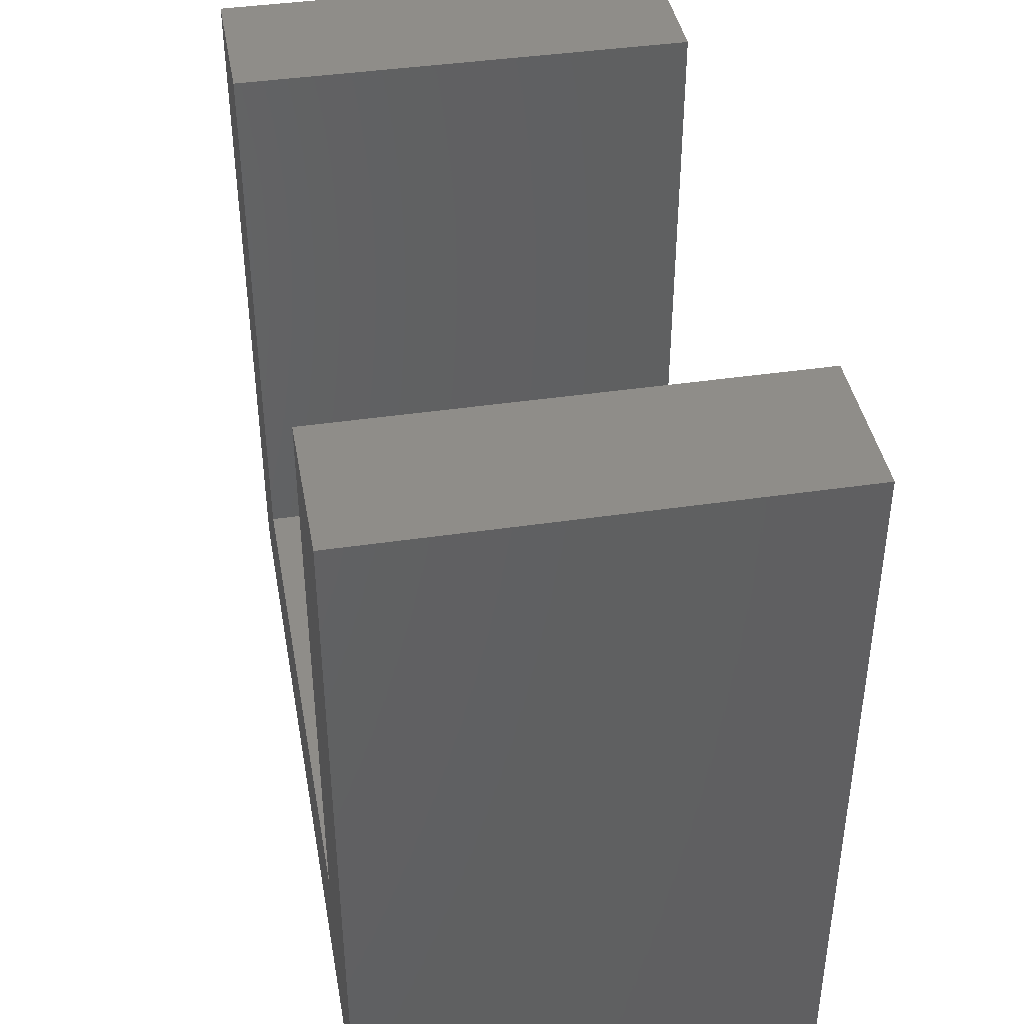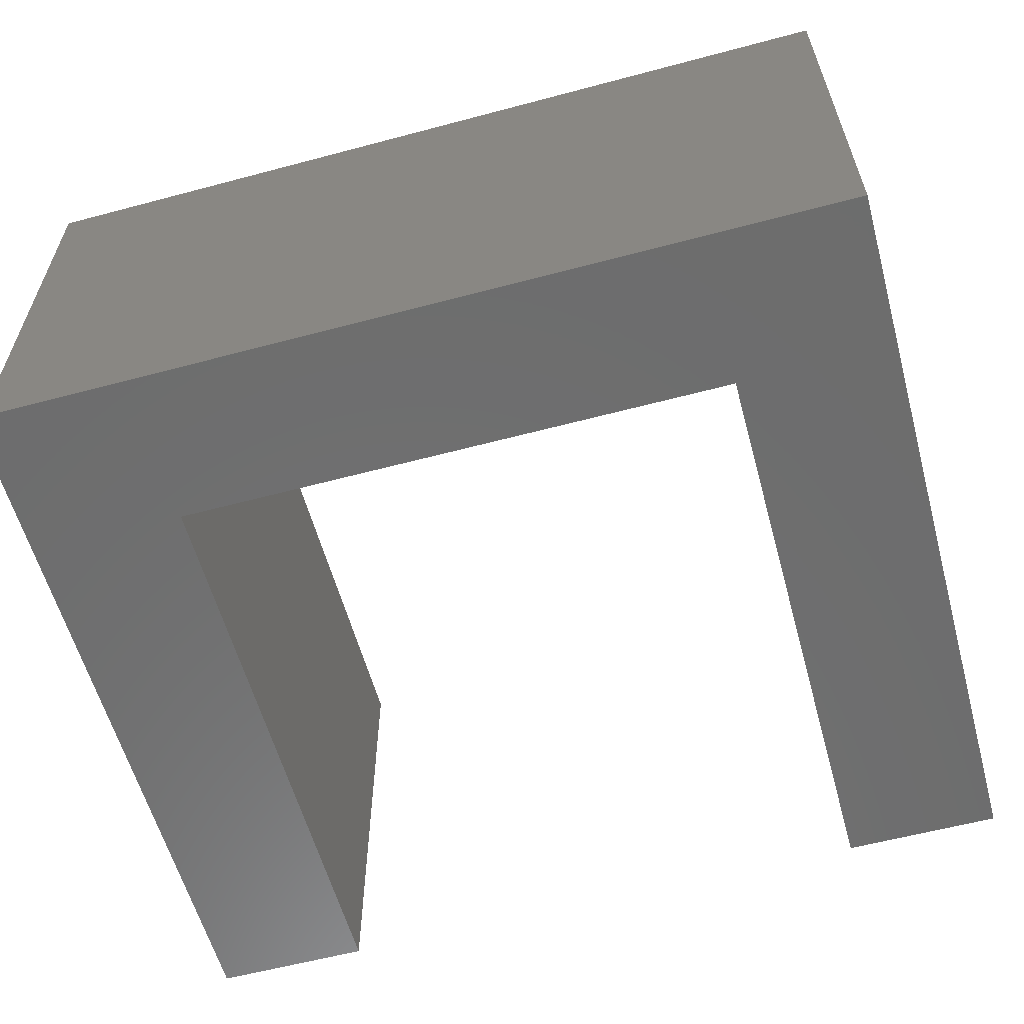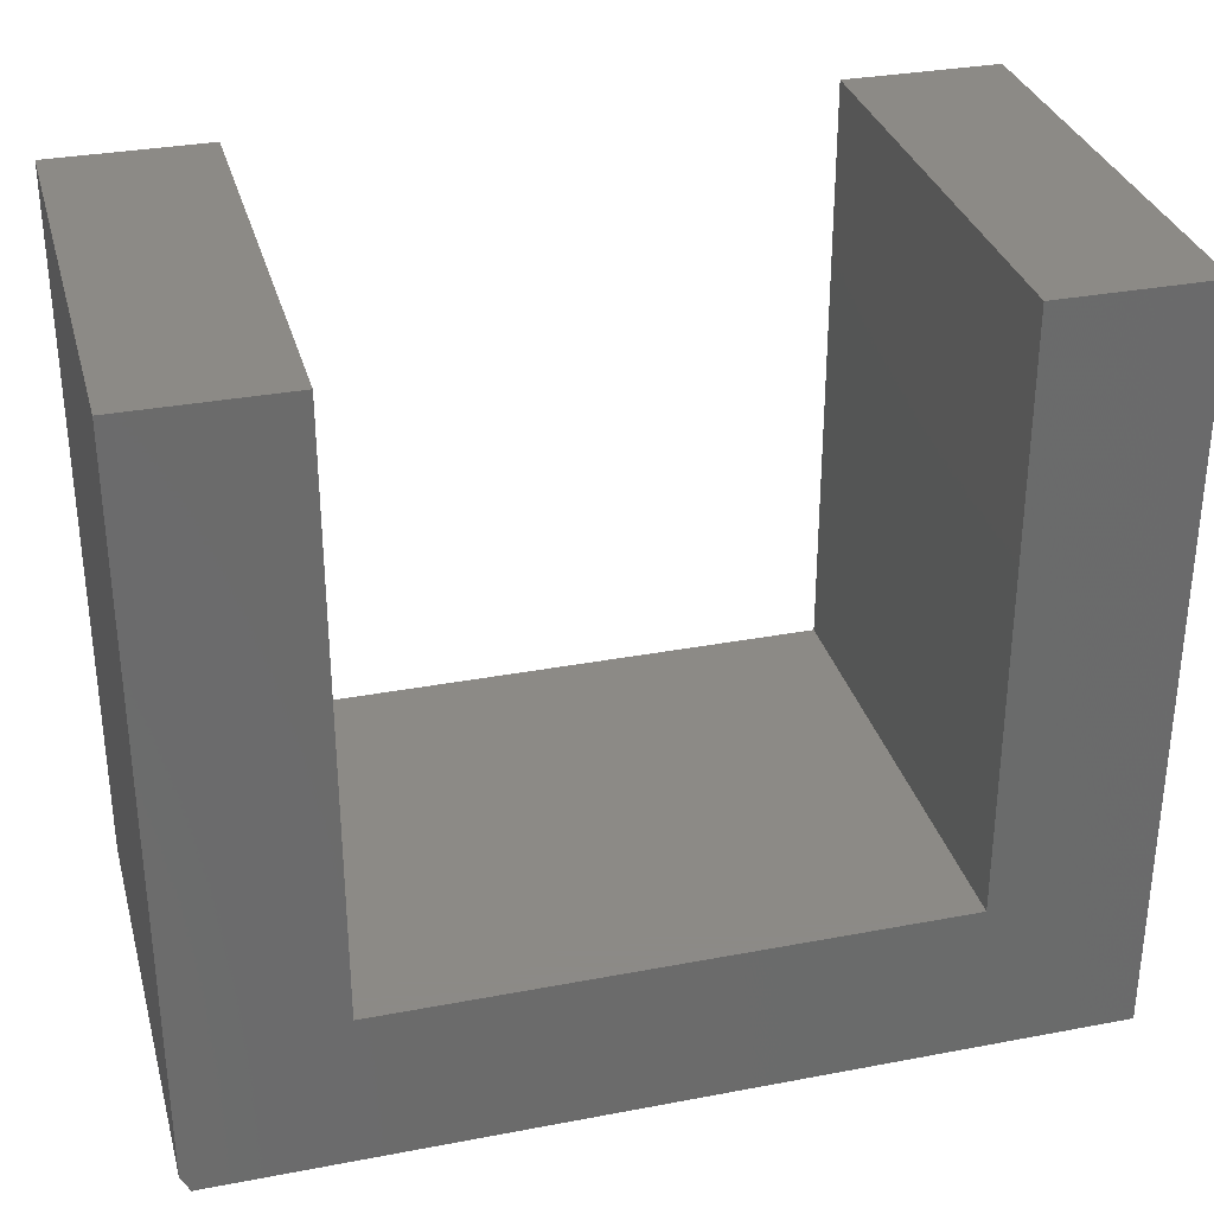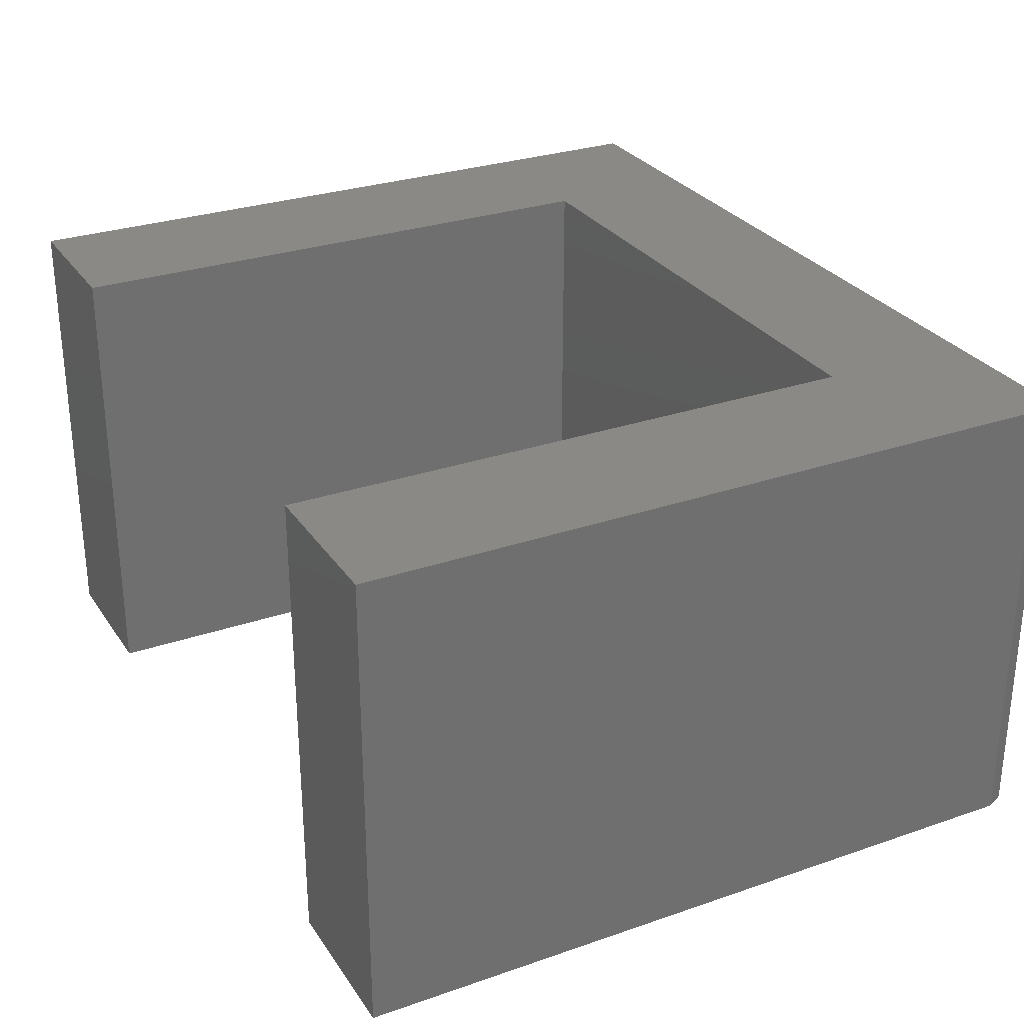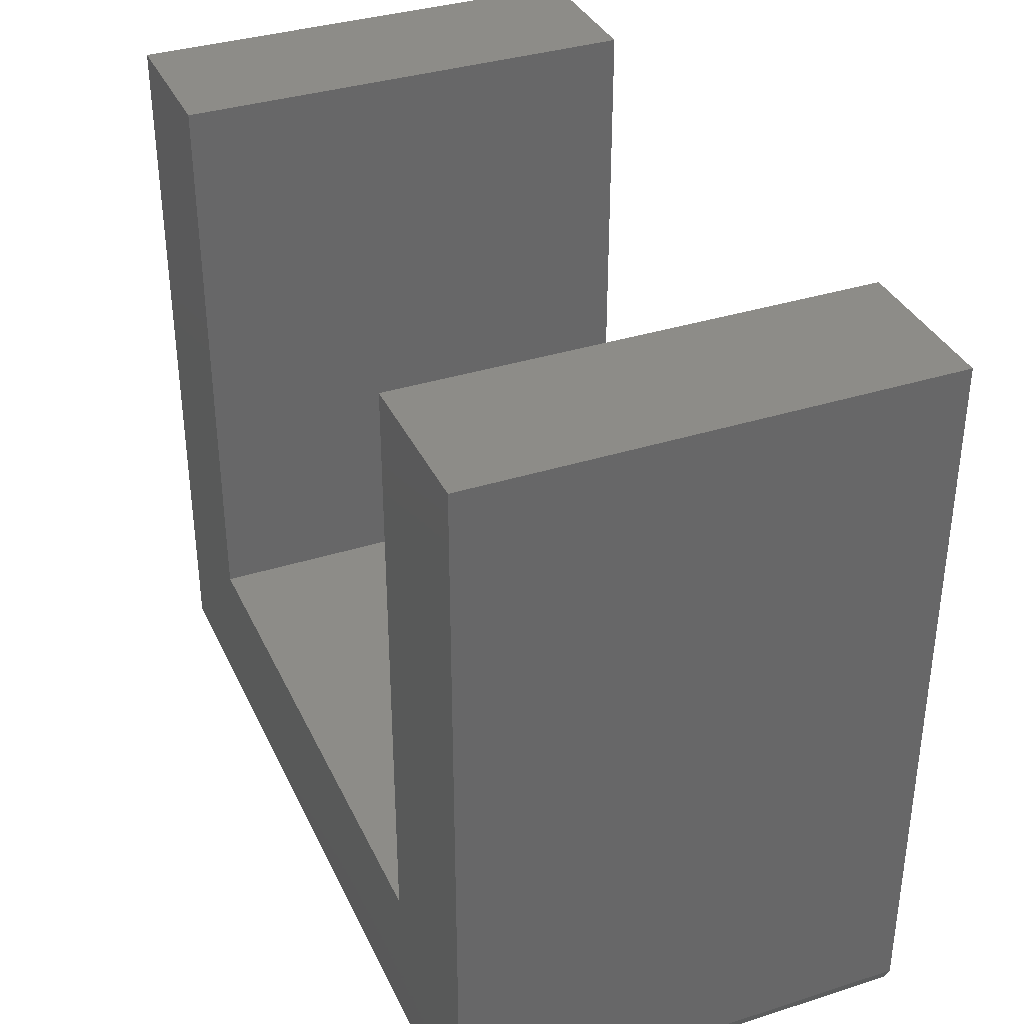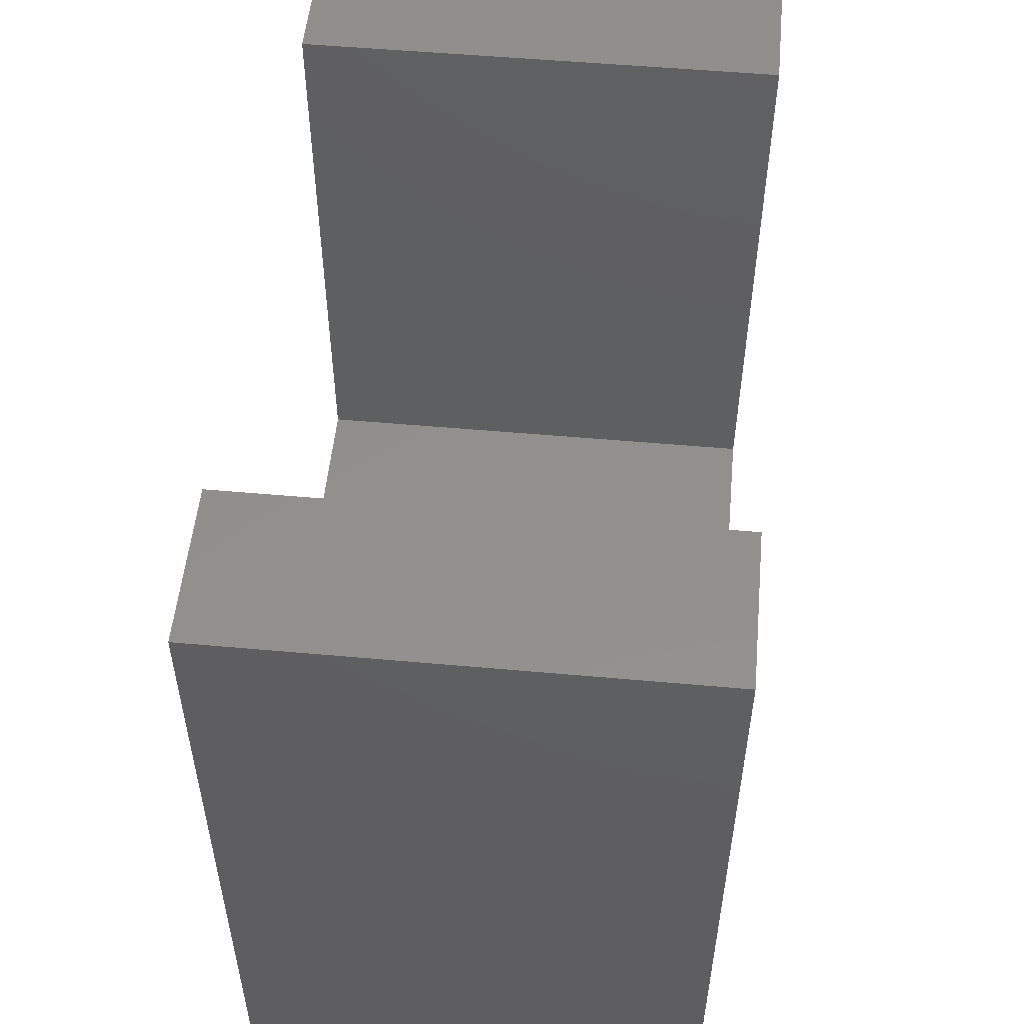
<metadata>
{"format":"stl","ext":"stl","renderer":"f3d","projection":"perspective","resolution":1024,"background":"white","views":[{"elev":41.2,"azim":-100.2,"up":"+Z"},{"elev":-59.4,"azim":-164.7,"up":"+Y"},{"elev":32.1,"azim":165.1,"up":"+Z"},{"elev":28.7,"azim":62.7,"up":"+Y"},{"elev":35.7,"azim":67.3,"up":"+Z"},{"elev":53.0,"azim":95.5,"up":"+Z"}]}
</metadata>
<code>
# stl→obj: 18 verts, 32 faces
v 0.75 -0.4062 0.01562
v 0 -0.4062 0
v 0.7422 -0.4062 -4.545e-17
v 0.75 -0.4062 0.6395
v 0.6158 -0.4062 0.6395
v 0.6158 -0.4062 0.1342
v 0.1342 -0.4062 0.1342
v 3.916e-17 -0.4062 0.6395
v 0.1342 -0.4062 0.6395
v 0.7422 0 -4.545e-17
v 0 0 0
v 0.75 0 0.01562
v 0.6158 0 0.6395
v 0.75 0 0.6395
v 0.6158 0 0.1342
v 0.1342 0 0.1342
v 3.916e-17 0 0.6395
v 0.1342 0 0.6395
f 1 2 3
f 4 5 1
f 1 5 6
f 1 6 2
f 2 6 7
f 2 7 8
f 8 7 9
f 10 11 12
f 12 13 14
f 13 12 15
f 15 12 11
f 15 11 16
f 16 11 17
f 16 17 18
f 1 12 4
f 4 12 14
f 2 11 3
f 3 11 10
f 3 10 1
f 1 10 12
f 8 17 2
f 2 17 11
f 9 18 8
f 8 18 17
f 7 16 9
f 9 16 18
f 6 15 7
f 7 15 16
f 5 13 6
f 6 13 15
f 4 14 5
f 5 14 13

</code>
